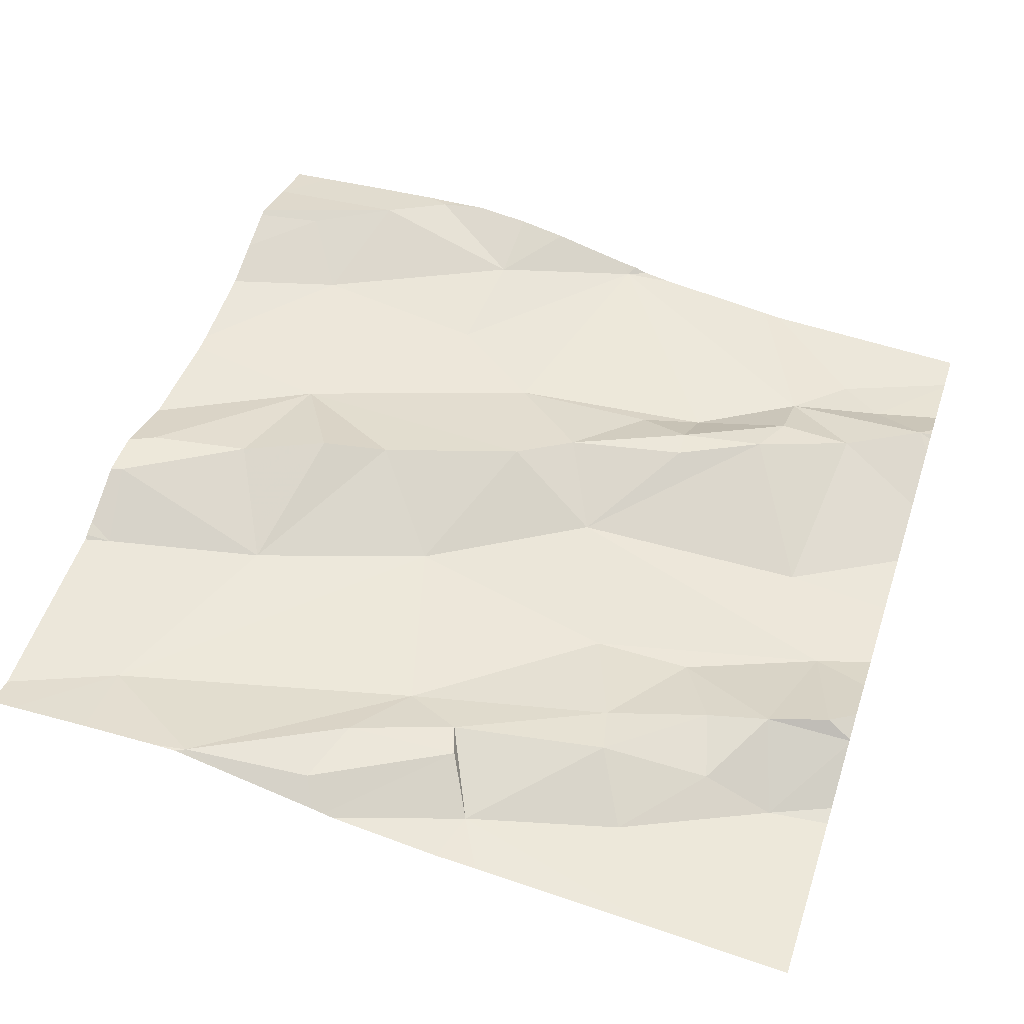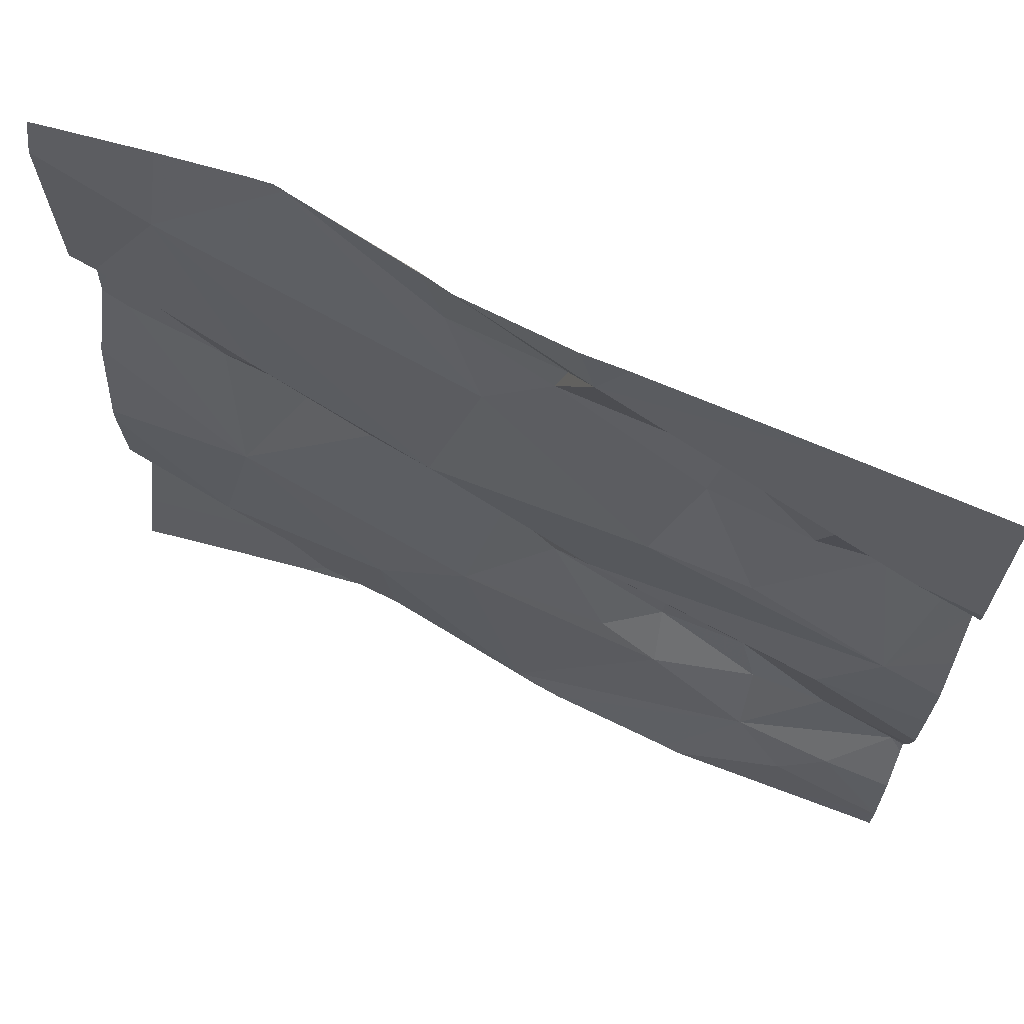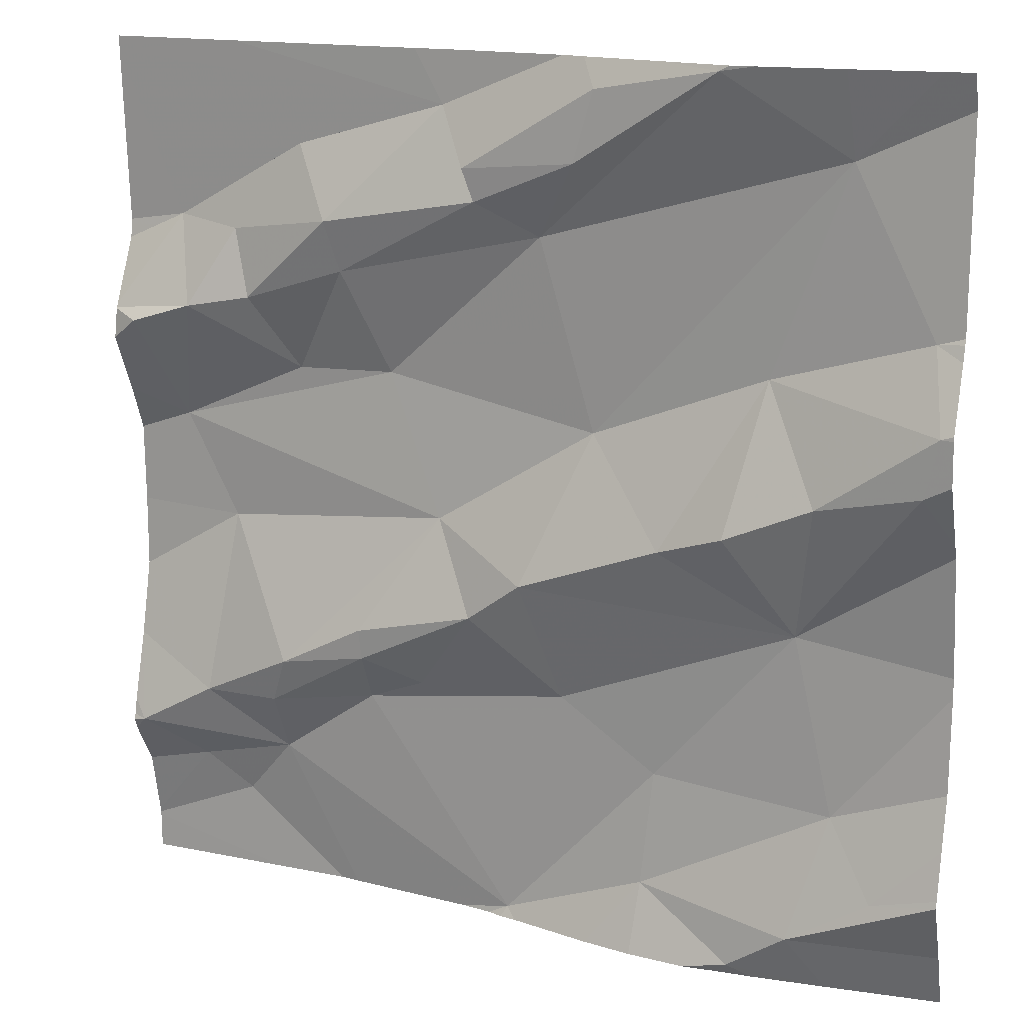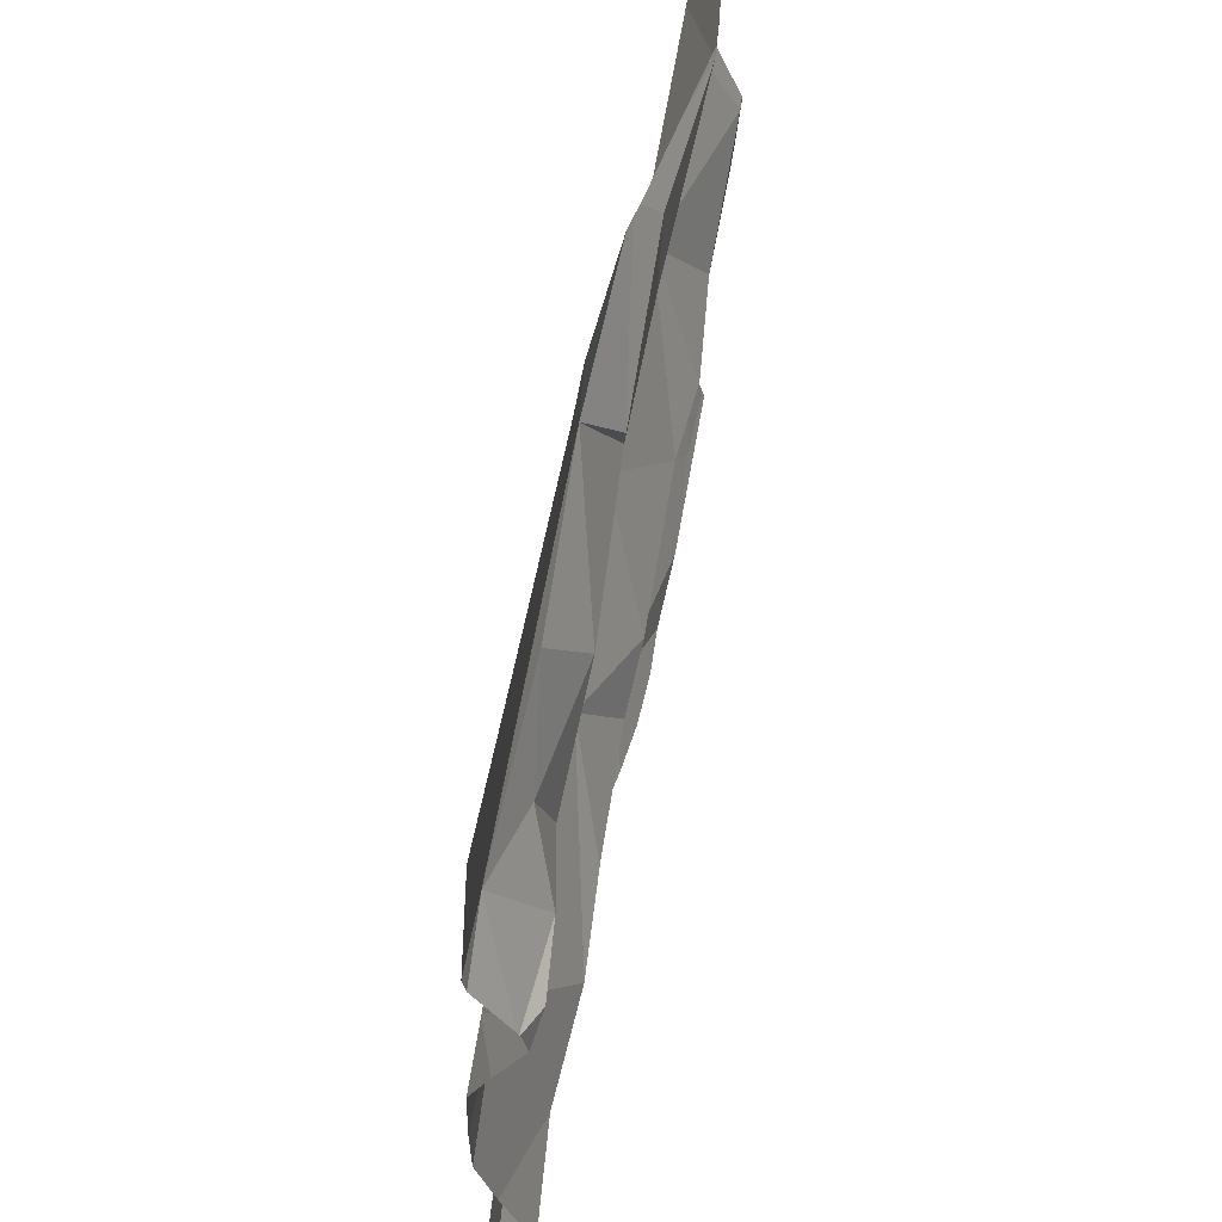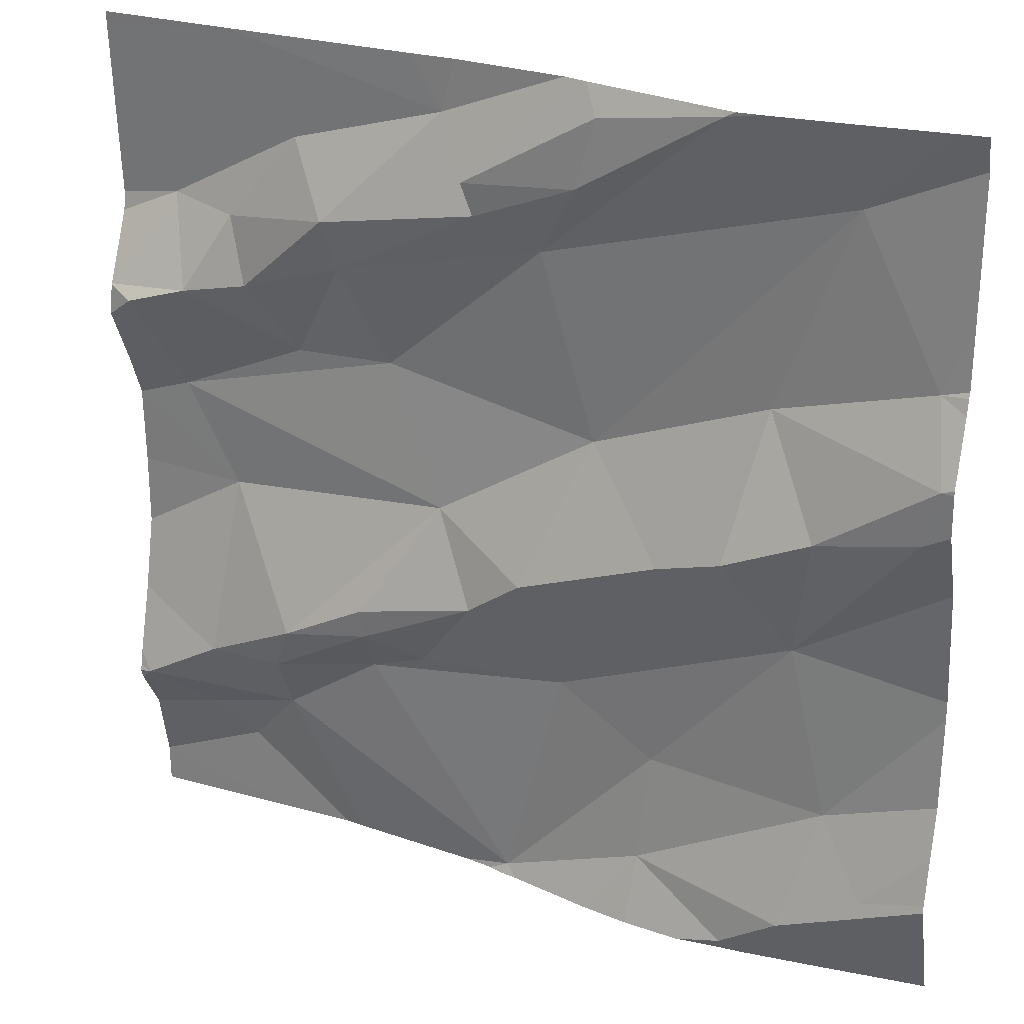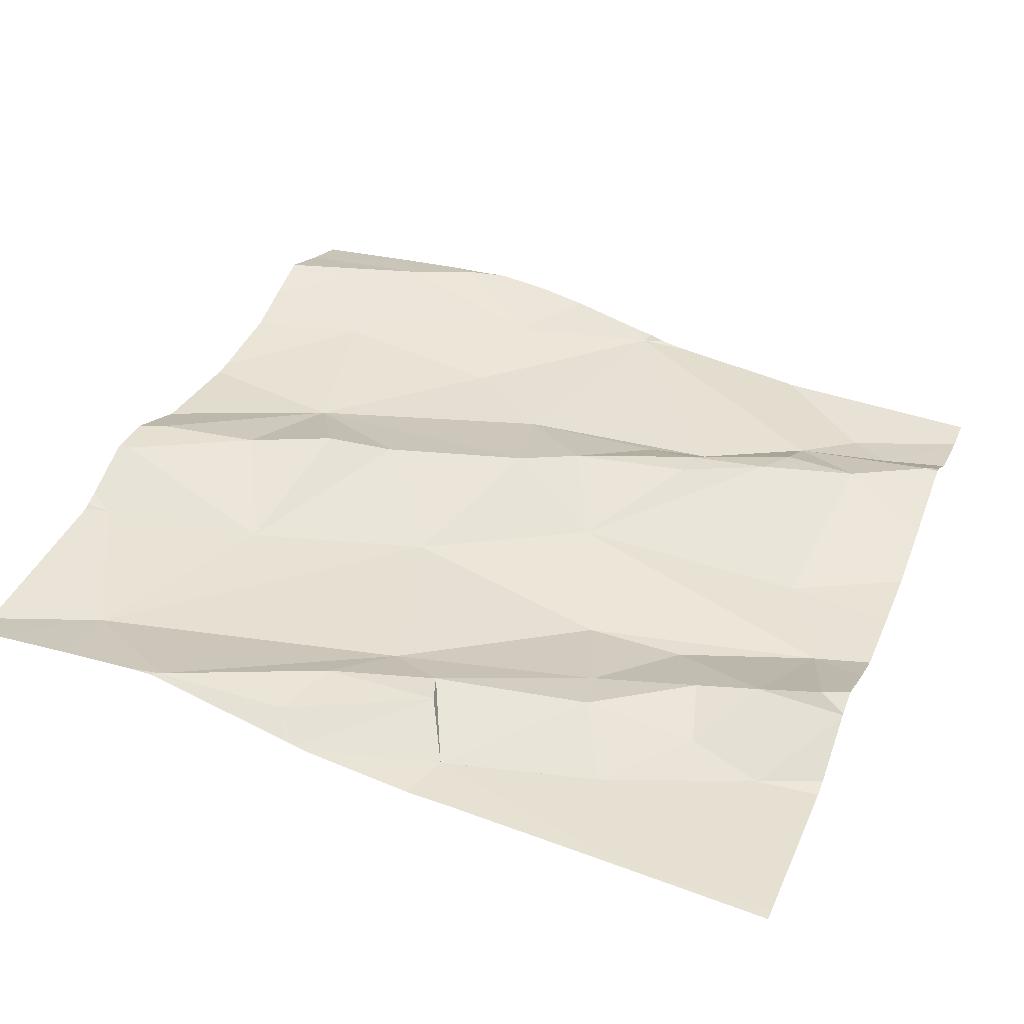
<metadata>
{"format":"obj","ext":"obj","renderer":"f3d","projection":"perspective","resolution":1024,"background":"white","views":[{"elev":53.5,"azim":-161.8,"up":"+Z"},{"elev":69.3,"azim":-161.0,"up":"+Y"},{"elev":15.3,"azim":21.9,"up":"+Y"},{"elev":60.0,"azim":-83.5,"up":"+Y"},{"elev":25.9,"azim":22.2,"up":"+Y"},{"elev":39.2,"azim":-158.3,"up":"+Z"}]}
</metadata>
<code>
v -35.64 270.3 503.7
v -35.64 270.2 503.7
v -35.64 270.1 503.8
v -36.58 270.1 503.7
v -36.52 270.1 503.7
v -35.64 270.5 503.8
v -36.03 270 503.7
v -35.98 270 503.7
v -35.77 270.2 503.7
v -36.16 270 503.7
v -35.76 270.8 503.7
v -35.92 270 503.7
v -36.04 270.8 503.7
v -36.09 270.7 503.7
v -36.16 270.8 503.7
v -35.97 270 503.7
v -35.96 270.2 503.7
v -36.03 270.5 503.7
v -36.27 270.6 503.7
v -36.21 270.4 503.7
v -36.1 270.4 503.7
v -35.89 270.9 503.8
v -36.32 270.7 503.7
v -35.8 270 503.7
v -35.89 270.9 503.8
v -36.14 270 503.7
v -35.88 270.9 503.8
v -35.67 270.5 503.8
v -35.76 270 503.7
v -35.81 270.3 503.7
v -35.88 270 503.7
v -36.43 270 503.7
v -35.87 270 503.7
v -35.76 270.9 503.8
v -35.84 270.6 503.7
v -35.95 270.4 503.8
v -35.87 270.5 503.8
v -36.23 270.9 503.7
v -35.71 270.1 503.8
v -35.95 270.9 503.8
v -35.85 270.9 503.8
v -35.84 270 503.7
v -36.07 270.2 503.7
v -35.66 270.6 503.8
v -35.78 270.5 503.8
v -35.67 270.7 503.7
v -36.35 270 503.7
v -36.3 270.3 503.7
v -36.16 270.3 503.7
v -36.02 270.9 503.7
v -36.17 270.8 503.7
v -35.64 270.5 503.7
v -36.39 270.2 503.7
v -36.47 270.1 503.7
v -36.19 270.9 503.7
v -36.45 270.7 503.7
v -36.53 270.7 503.7
v -36.37 270.8 503.7
v -36.38 270.6 503.7
v -36.3 270.2 503.7
v -36.41 270.1 503.7
v -36.49 270.2 503.7
v -36.47 270.4 503.7
v -36.53 270.5 503.7
v -36.5 270.6 503.7
v -36.57 270.6 503.7
v -35.64 270 503.7
v -36.29 270.3 503.7
v -36.33 270.7 503.7
v -36.43 270.6 503.7
v -35.64 270.5 503.8
v -35.64 270.1 503.7
v -35.64 270.1 503.8
v -36.41 270.2 503.7
v -35.64 270.9 503.7
v -36.2 270.9 503.7
v -35.87 270.9 503.8
v -35.64 270.3 503.7
v -36.23 270.2 503.7
v -36.13 270 503.7
v -36.14 270 503.7
v -36.6 270.1 503.7
v -36.6 270.1 503.7
v -36.6 270 503.6
v -36.6 270 503.6
v -36.6 270.5 503.7
v -36.6 270.4 503.7
v -36.6 270.6 503.7
v -36.6 270.6 503.7
v -36.6 270.6 503.7
v -36.6 270.5 503.7
v -36.6 270.7 503.7
v -36.6 270.6 503.7
v -36.6 270.7 503.7
v -36.6 270.9 503.7
v -36.6 270 503.7
v -36.6 270.1 503.7
v -35.67 270.9 503.8
v -36.6 270 503.6
v -36.6 270.3 503.7
v -36.6 270.2 503.7
v -36.6 270.2 503.7
v -36.6 270.1 503.7
v -35.64 270.6 503.8
v -35.64 270.6 503.8
v -35.64 270.9 503.8
v -35.64 270.7 503.7
v -35.64 270.6 503.8
v -35.64 270.7 503.8
v -35.64 270.7 503.8
v -36.19 270 503.7
v -35.64 270 503.7
v -36.33 270 503.7
v -36.59 270 503.7
v -35.69 270 503.7
v -36.59 270 503.6
v -36.6 270 503.6
v -36.05 270.9 503.7
v -36.04 270.9 503.7
v -36.06 270.9 503.7
v -36.45 270.9 503.7
v -36.6 270.9 503.7
f 82 4 83
f 114 84 99
f 121 76 38
f 14 13 15
f 17 16 9
f 18 14 19
f 18 20 21
f 23 19 14
f 24 9 16
f 28 30 52
f 14 15 23
f 16 26 80
f 120 76 118
f 33 16 8
f 35 18 36
f 36 37 35
f 119 50 40
f 2 39 72
f 39 24 73
f 113 61 47
f 30 37 36
f 43 26 17
f 29 33 42
f 36 21 30
f 30 9 1
f 26 16 17
f 44 28 6
f 30 28 45
f 33 24 16
f 36 18 21
f 118 51 50
f 9 30 17
f 30 43 17
f 24 39 9
f 46 35 44
f 37 45 35
f 112 67 115
f 45 44 35
f 45 28 44
f 20 48 49
f 37 30 45
f 50 13 22
f 51 15 13
f 111 26 61
f 75 46 107
f 14 11 22
f 41 11 34
f 13 50 51
f 22 13 14
f 48 20 53
f 84 54 85
f 57 56 58
f 55 76 120
f 19 23 59
f 43 60 26
f 60 61 26
f 62 53 63
f 20 63 53
f 63 64 86
f 21 20 49
f 88 65 89
f 48 68 49
f 64 59 65
f 69 56 70
f 64 65 66
f 64 66 90
f 61 74 62
f 108 46 105
f 107 46 110
f 60 68 74
f 5 54 61
f 89 57 93
f 65 59 70
f 38 76 55
f 57 58 76
f 85 5 96
f 62 4 61
f 95 76 121
f 23 69 70
f 69 58 56
f 20 19 64
f 65 56 57
f 65 70 56
f 23 15 69
f 20 18 19
f 15 51 76
f 76 69 15
f 46 44 105
f 47 54 32
f 32 84 114
f 14 18 11
f 61 54 47
f 46 11 35
f 76 58 69
f 5 61 4
f 62 63 100
f 111 61 113
f 64 63 20
f 21 43 30
f 21 49 43
f 18 35 11
f 118 50 119
f 76 51 118
f 50 22 40
f 105 44 104
f 59 64 19
f 60 79 68
f 40 22 25
f 104 44 6
f 68 79 49
f 59 23 70
f 74 53 62
f 68 48 53
f 53 74 68
f 31 33 12
f 61 60 74
f 43 49 79
f 43 79 60
f 4 62 101
f 42 33 31
f 34 11 98
f 82 5 4
f 78 30 1
f 29 24 33
f 83 4 97
f 54 84 32
f 6 28 71
f 10 26 111
f 85 54 5
f 3 39 73
f 86 64 91
f 87 63 86
f 72 39 3
f 88 66 65
f 25 22 27
f 89 65 57
f 73 24 67
f 90 66 88
f 91 64 90
f 67 24 29
f 12 33 8
f 92 57 94
f 93 57 92
f 8 16 7
f 71 28 52
f 94 57 95
f 52 30 78
f 95 57 76
f 27 22 77
f 96 5 82
f 75 11 46
f 7 16 80
f 97 4 103
f 41 22 11
f 98 75 106
f 114 99 116
f 81 26 10
f 100 63 87
f 101 62 100
f 1 9 2
f 2 9 39
f 102 4 101
f 103 4 102
f 109 46 108
f 80 26 81
f 110 46 109
f 77 22 41
f 115 67 29
f 116 99 117
f 98 11 75
f 122 95 121

</code>
